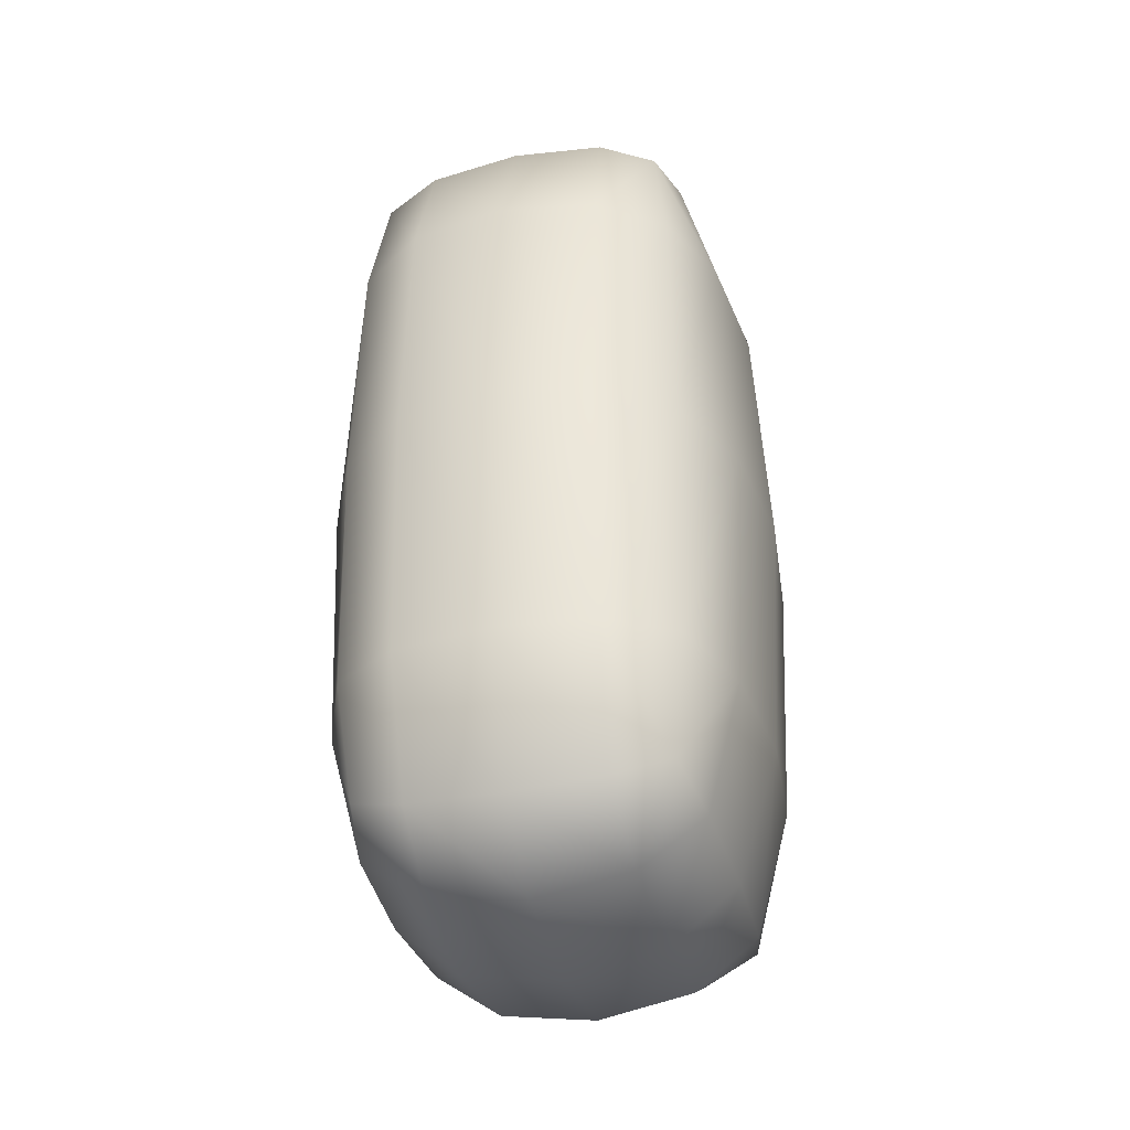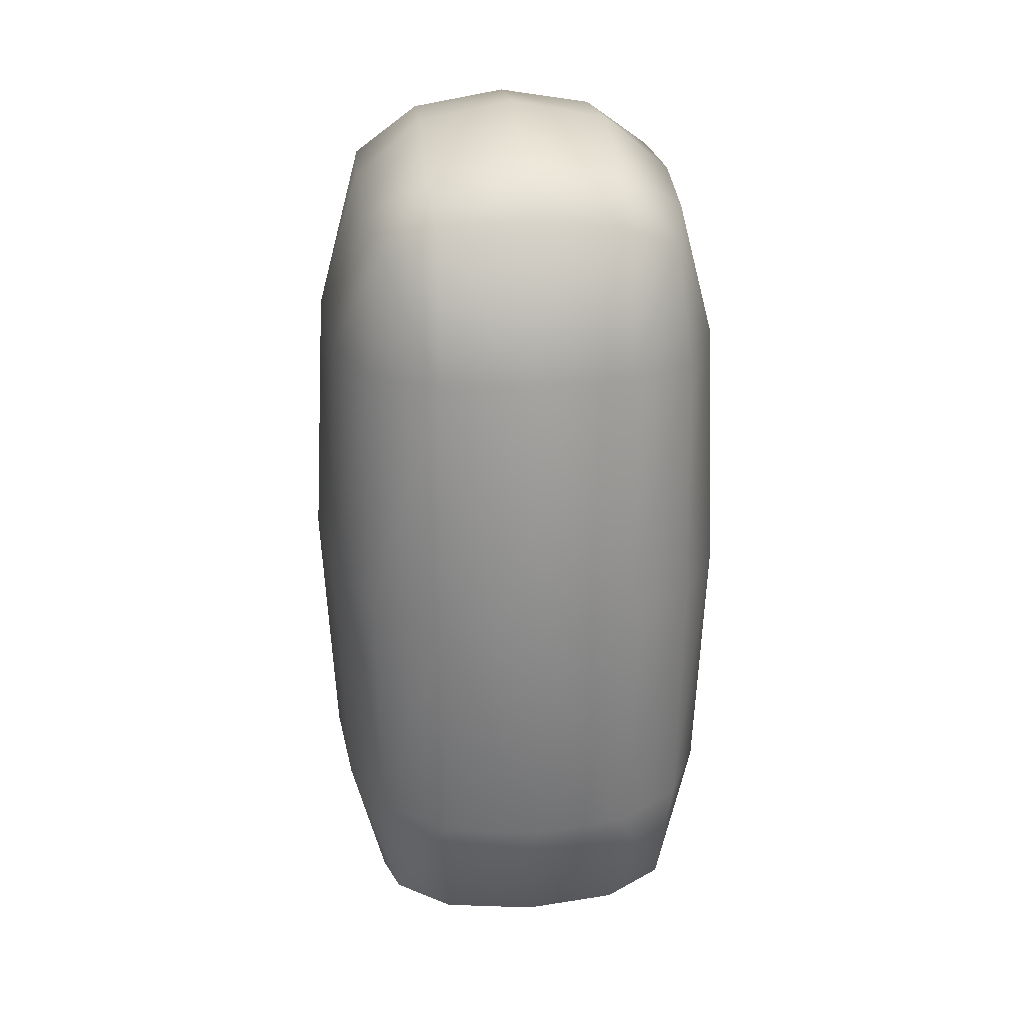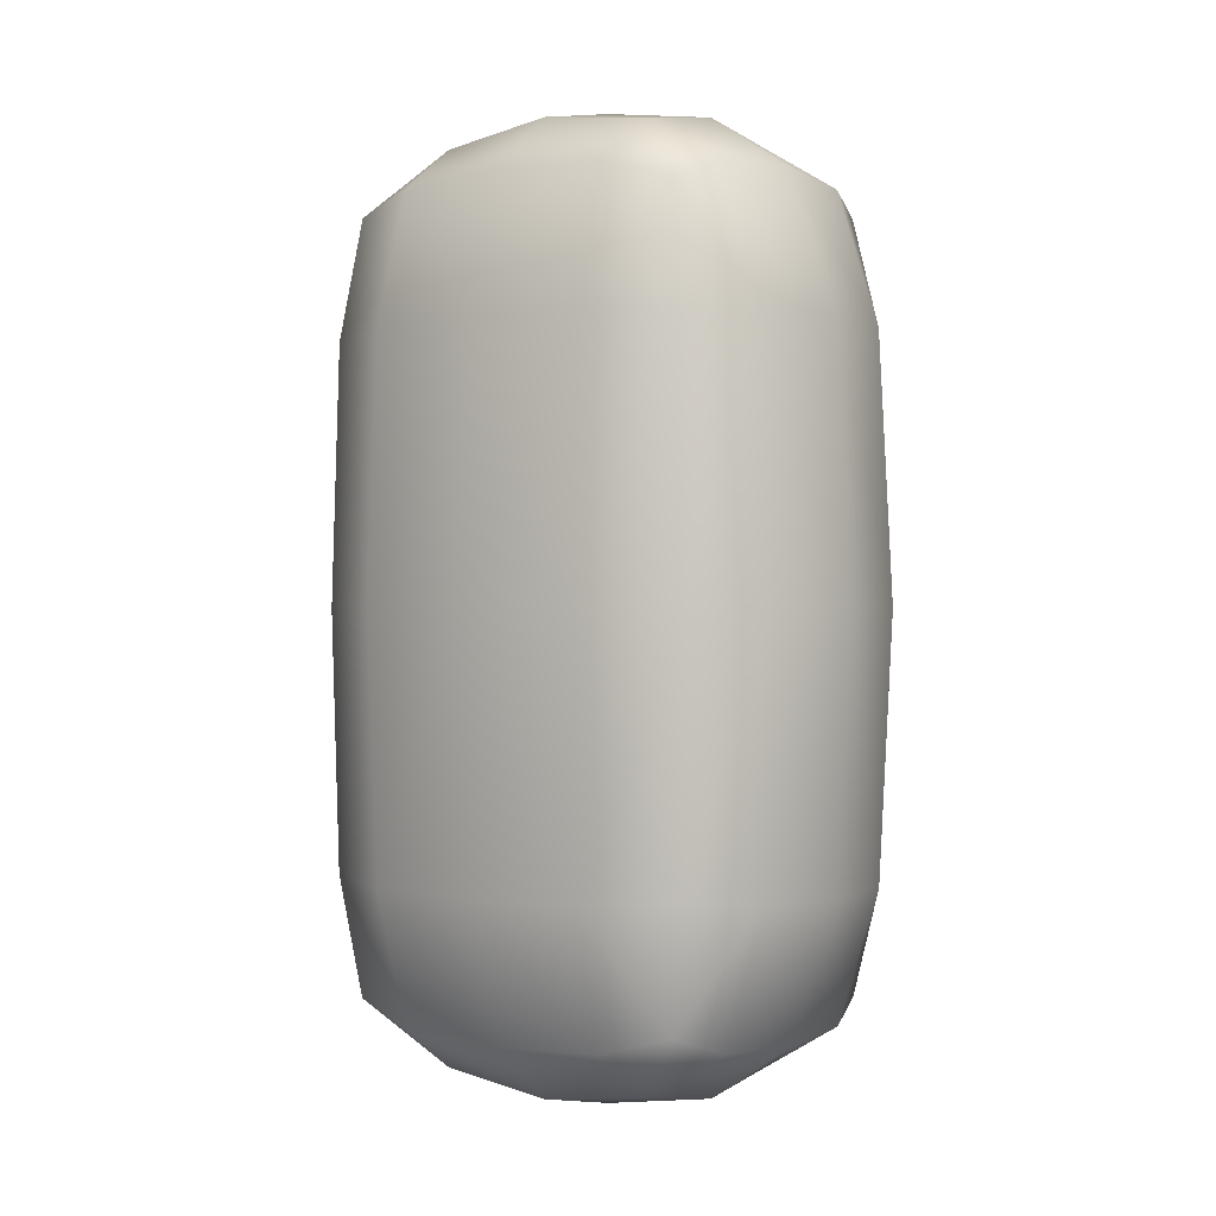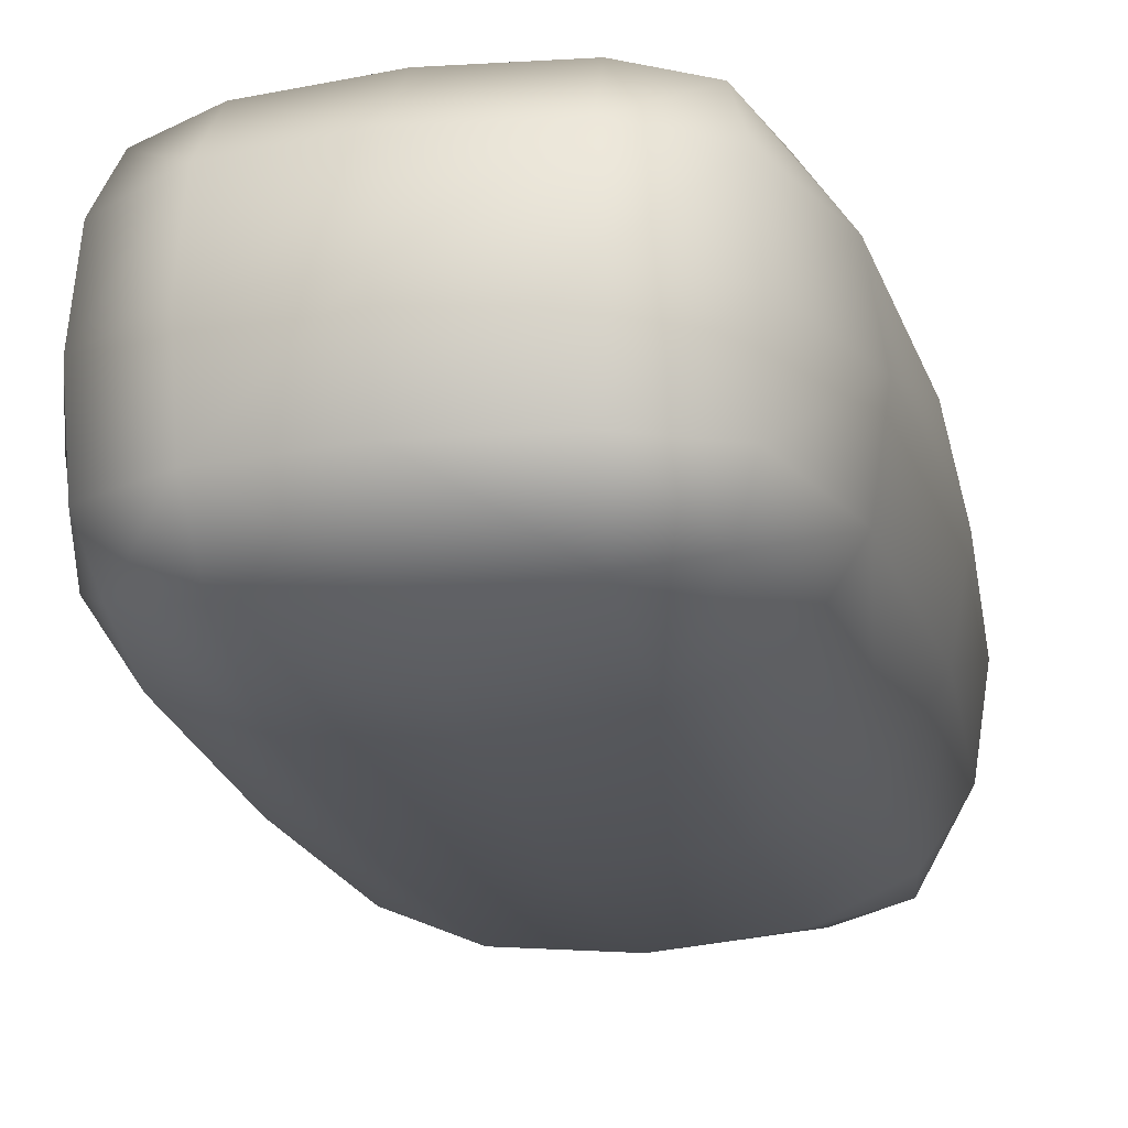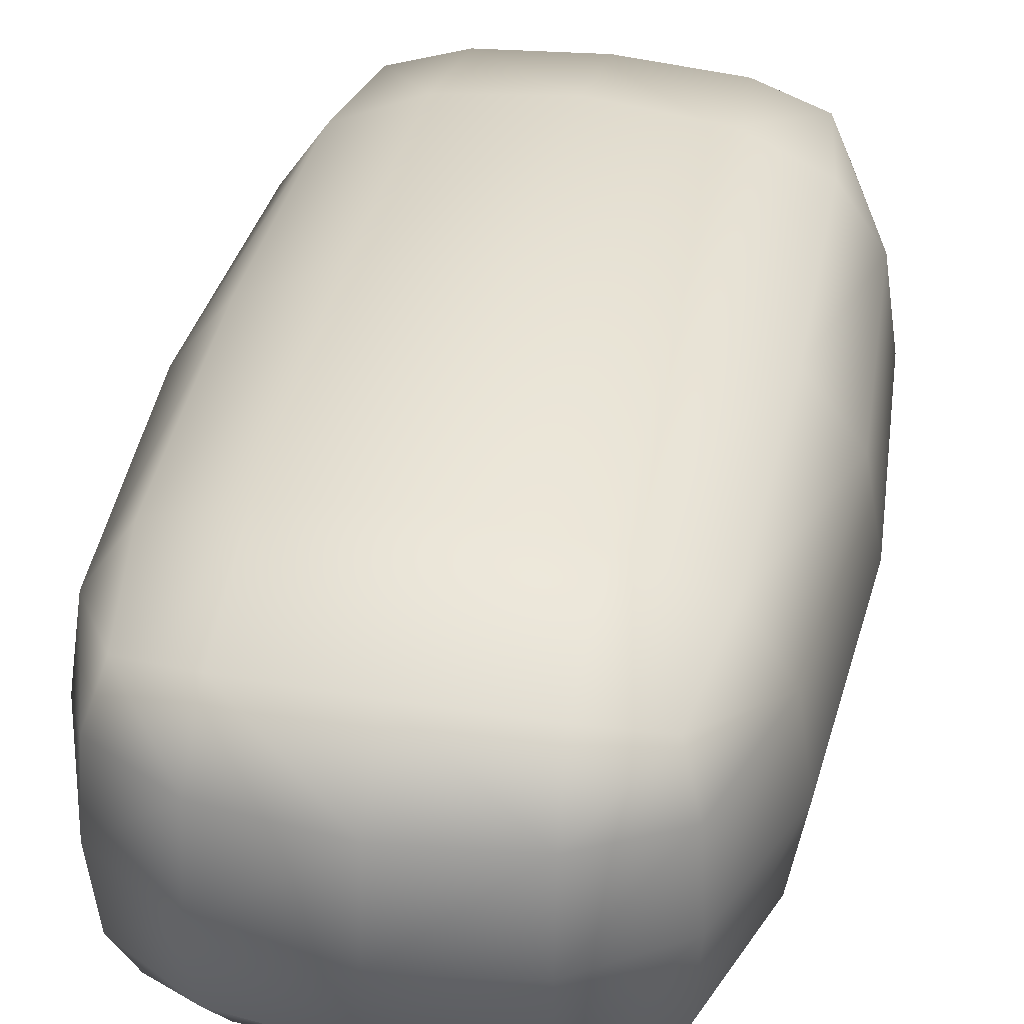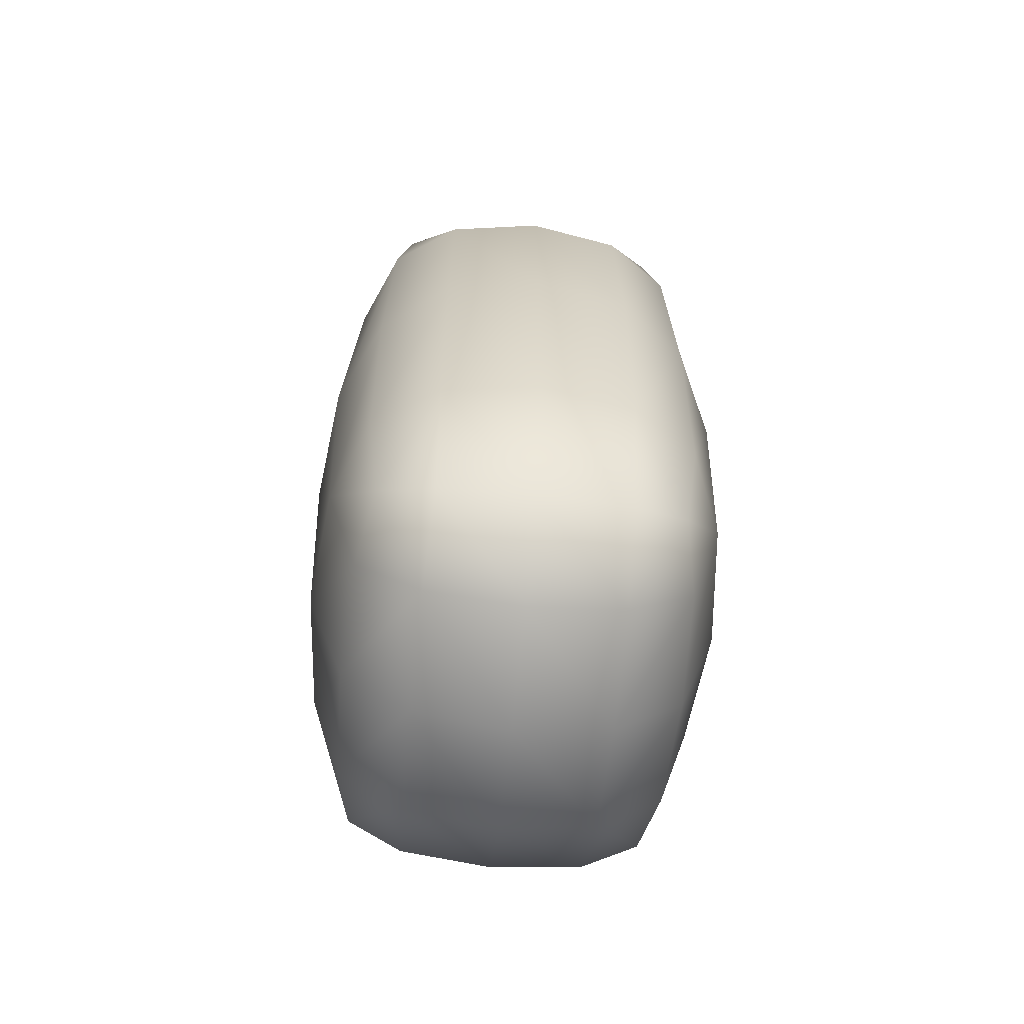
<metadata>
{"format":"obj","ext":"obj","renderer":"f3d","projection":"perspective","resolution":1024,"background":"white","views":[{"elev":-37.6,"azim":104.8,"up":"+Z"},{"elev":26.1,"azim":-95.6,"up":"+Z"},{"elev":-0.3,"azim":-142.2,"up":"+Z"},{"elev":-20.8,"azim":-166.9,"up":"+Y"},{"elev":38.6,"azim":11.7,"up":"+Y"},{"elev":-64.7,"azim":84.0,"up":"+Z"}]}
</metadata>
<code>
g default
v 0.5612 0.2663 0.781
v 0.5612 0.4466 1.107
v 0.3346 0.4466 0.781
v 1.22 0.4466 0.781
v 0.9935 0.4466 1.107
v 0.9935 0.2663 0.781
v 0.3346 0.7907 0.781
v 0.5612 0.7907 1.107
v 0.5612 0.971 0.781
v 0.9935 0.971 0.781
v 0.9935 0.7907 1.107
v 1.22 0.7907 0.781
v 0.3346 0.7907 -0.1588
v 0.5612 0.971 -0.1588
v 0.5612 0.7907 -0.4851
v 0.9935 0.7907 -0.4851
v 0.9935 0.971 -0.1588
v 1.22 0.7907 -0.1588
v 0.3346 0.4466 -0.1588
v 0.5612 0.4466 -0.4851
v 0.5612 0.2663 -0.1588
v 0.9935 0.2663 -0.1588
v 0.9935 0.4466 -0.4851
v 1.22 0.4466 -0.1588
v 0.4127 0.9088 -0.1502
v 0.3086 0.7928 0.3111
v 0.569 0.9088 1.021
v 0.7773 0.7928 1.136
v 0.9857 0.9088 1.021
v 0.7773 0.9917 0.7839
v 1.142 0.9088 0.7724
v 1.246 0.7928 0.3111
v 1.142 0.9088 -0.1502
v 0.9961 0.9917 0.3111
v 0.4127 0.7845 -0.3993
v 0.5585 0.6187 -0.5137
v 0.4127 0.4528 -0.3993
v 0.3086 0.6187 -0.1617
v 0.569 0.9088 -0.3993
v 0.7773 0.9917 -0.1617
v 0.9857 0.9088 -0.3993
v 0.7773 0.7928 -0.5137
v 1.142 0.7845 -0.3993
v 1.246 0.6187 -0.1617
v 1.142 0.4528 -0.3993
v 0.9961 0.6187 -0.5137
v 0.569 0.3285 -0.3993
v 0.7773 0.4445 -0.5137
v 0.9857 0.3285 -0.3993
v 0.7773 0.2456 -0.1617
v 0.4127 0.3285 0.7724
v 0.3086 0.4445 0.3111
v 0.4127 0.3285 -0.1502
v 0.5585 0.2456 0.3111
v 0.569 0.3285 1.021
v 0.7773 0.2456 0.7839
v 0.9857 0.3285 1.021
v 0.7773 0.4445 1.136
v 0.4127 0.4528 1.021
v 0.5585 0.6187 1.136
v 0.4127 0.7845 1.021
v 0.3086 0.6187 0.7839
v 1.142 0.3285 0.7724
v 0.9961 0.2456 0.3111
v 1.142 0.3285 -0.1502
v 1.246 0.4445 0.3111
v 1.142 0.4528 1.021
v 1.246 0.6187 0.7839
v 1.142 0.7845 1.021
v 0.9961 0.6187 1.136
v 0.4127 0.9088 0.7724
v 0.5585 0.9917 0.3111
v 0.4023 0.3202 0.3111
v 0.7773 0.3202 1.033
v 0.4023 0.6187 1.033
v 1.152 0.3202 0.3111
v 1.152 0.6187 1.033
v 0.4023 0.9171 0.3111
v 0.7773 0.9171 1.033
v 1.152 0.9171 0.3111
v 0.4023 0.6187 -0.4107
v 0.7773 0.9171 -0.4107
v 1.152 0.6187 -0.4107
v 0.7773 0.3202 -0.4107
v 0.7773 0.6187 1.17
v 0.7773 1.017 0.3111
v 0.7773 0.6187 -0.548
v 0.7773 0.2207 0.3111
v 1.277 0.6187 0.3111
v 0.2773 0.6187 0.3111
v 0.444 0.3533 0.9872
v 1.111 0.3533 0.9872
v 0.444 0.884 0.9872
v 1.111 0.884 0.9872
v 0.444 0.884 -0.365
v 1.111 0.884 -0.365
v 0.444 0.3533 -0.365
v 1.111 0.3533 -0.365
g polySurface7 pCube15
f 1 51 73 54
f 51 3 52 73
f 73 52 19 53
f 54 73 53 21
f 2 55 74 58
f 55 1 56 74
f 74 56 6 57
f 58 74 57 5
f 3 59 75 62
f 59 2 60 75
f 75 60 8 61
f 62 75 61 7
f 4 63 76 66
f 63 6 64 76
f 76 64 22 65
f 66 76 65 24
f 5 67 77 70
f 67 4 68 77
f 77 68 12 69
f 70 77 69 11
f 7 71 78 26
f 71 9 72 78
f 78 72 14 25
f 26 78 25 13
f 9 27 79 30
f 27 8 28 79
f 79 28 11 29
f 30 79 29 10
f 10 31 80 34
f 31 12 32 80
f 80 32 18 33
f 34 80 33 17
f 13 35 81 38
f 35 15 36 81
f 81 36 20 37
f 38 81 37 19
f 15 39 82 42
f 39 14 40 82
f 82 40 17 41
f 42 82 41 16
f 16 43 83 46
f 43 18 44 83
f 83 44 24 45
f 46 83 45 23
f 21 47 84 50
f 47 20 48 84
f 84 48 23 49
f 50 84 49 22
f 2 58 85 60
f 58 5 70 85
f 85 70 11 28
f 60 85 28 8
f 9 30 86 72
f 30 10 34 86
f 86 34 17 40
f 72 86 40 14
f 15 42 87 36
f 42 16 46 87
f 87 46 23 48
f 36 87 48 20
f 21 50 88 54
f 50 22 64 88
f 88 64 6 56
f 54 88 56 1
f 4 66 89 68
f 66 24 44 89
f 89 44 18 32
f 68 89 32 12
f 19 52 90 38
f 52 3 62 90
f 90 62 7 26
f 38 90 26 13
f 1 55 91 51
f 2 59 91 55
f 3 51 91 59
f 4 67 92 63
f 5 57 92 67
f 6 63 92 57
f 7 61 93 71
f 8 27 93 61
f 9 71 93 27
f 10 29 94 31
f 11 69 94 29
f 12 31 94 69
f 13 25 95 35
f 14 39 95 25
f 15 35 95 39
f 16 41 96 43
f 17 33 96 41
f 18 43 96 33
f 19 37 97 53
f 20 47 97 37
f 21 53 97 47
f 22 49 98 65
f 23 45 98 49
f 24 65 98 45

</code>
